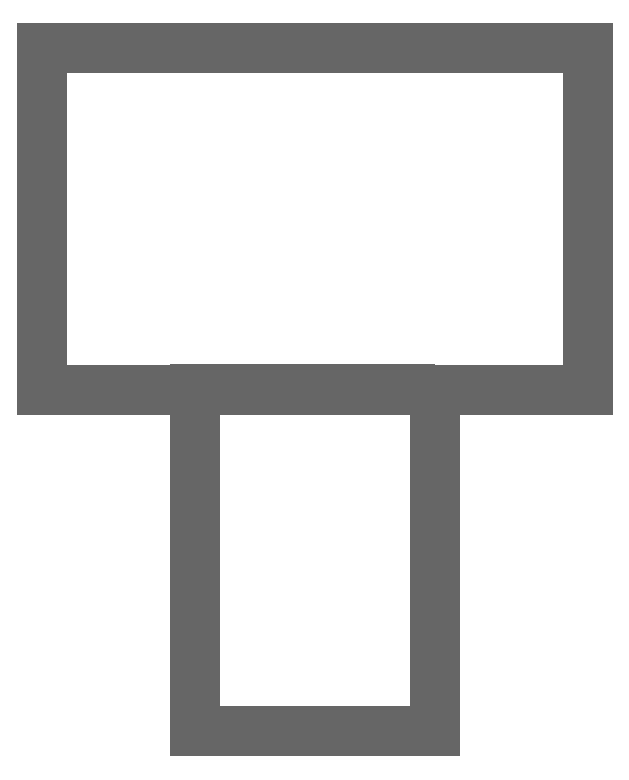
<metadata>
{"format":"dxf","ext":"dxf","renderer":"ezdxf+matplotlib","layout":"modelspace","background":"white","min_lineweight":24,"dpi":150}
</metadata>
<code>
0
SECTION
2
ENTITIES
0
3DFACE
8
ACESSORIOS
10
0
20
-3.751
30
1.8e-15
11
0
21
-3.751
31
9.999
12
-7.1e-15
22
2.13e-14
32
9.999
13
0
23
0
33
0
0
3DFACE
8
ACESSORIOS
10
5.997
20
-3.751
30
1.8e-15
11
5.997
21
-3.751
31
9.999
12
5.997
22
2.13e-14
32
9.999
13
5.997
23
0
33
0
0
3DFACE
8
ACESSORIOS
10
5.997
20
2.13e-14
30
9.999
11
-7.1e-15
21
2.13e-14
31
9.999
12
0
22
0
32
0
13
5.997
23
0
33
0
0
3DFACE
8
ACESSORIOS
10
5.997
20
-3.751
30
9.999
11
-7.1e-15
21
-3.751
31
9.999
12
0
22
-3.751
32
1.8e-15
13
5.997
23
-3.751
33
1.8e-15
0
LINE
8
ACESSORIOS
10
-7.1e-15
20
2.13e-14
30
9.999
11
5.997
21
2.13e-14
31
9.999
0
3DFACE
8
ACESSORIOS
10
4.319
20
-3.746
30
9.999
11
1.677
21
-3.746
31
9.999
12
1.677
22
-7.502
32
9.999
13
4.319
23
-7.502
33
9.999
0
3DFACE
8
ACESSORIOS
10
4.319
20
-3.746
30
7.455
11
1.677
21
-3.746
31
7.455
12
1.677
22
-7.502
32
7.455
13
4.319
23
-7.502
33
7.455
0
3DFACE
8
ACESSORIOS
10
4.319
20
-7.502
30
7.455
11
4.319
21
-3.746
31
7.455
12
4.319
22
-3.746
32
9.999
13
4.319
23
-7.502
33
9.999
0
3DFACE
8
ACESSORIOS
10
4.319
20
-7.502
30
7.455
11
1.677
21
-7.502
31
7.455
12
1.677
22
-7.502
32
9.999
13
4.319
23
-7.502
33
9.999
0
3DFACE
8
ACESSORIOS
10
1.677
20
-7.502
30
7.455
11
1.677
21
-3.746
31
7.455
12
1.677
22
-3.746
32
9.999
13
1.677
23
-7.502
33
9.999
0
3DFACE
8
ACESSORIOS
10
1.677
20
-3.746
30
9.999
11
1.677
21
-3.746
31
7.455
12
4.319
22
-3.746
32
7.455
13
4.319
23
-3.746
33
9.999
0
3DFACE
8
ACESSORIOS
10
-7.1e-15
20
2.13e-14
30
9.999
11
0
21
-3.751
31
9.999
12
5.997
22
-3.751
32
9.999
13
5.997
23
2.13e-14
33
9.999
0
3DFACE
8
ACESSORIOS
10
0
20
0
30
0
11
5.997
21
0
31
0
12
5.997
22
-3.751
32
1.8e-15
13
0
23
-3.751
33
1.8e-15
0
ENDSEC
0
EOF

</code>
